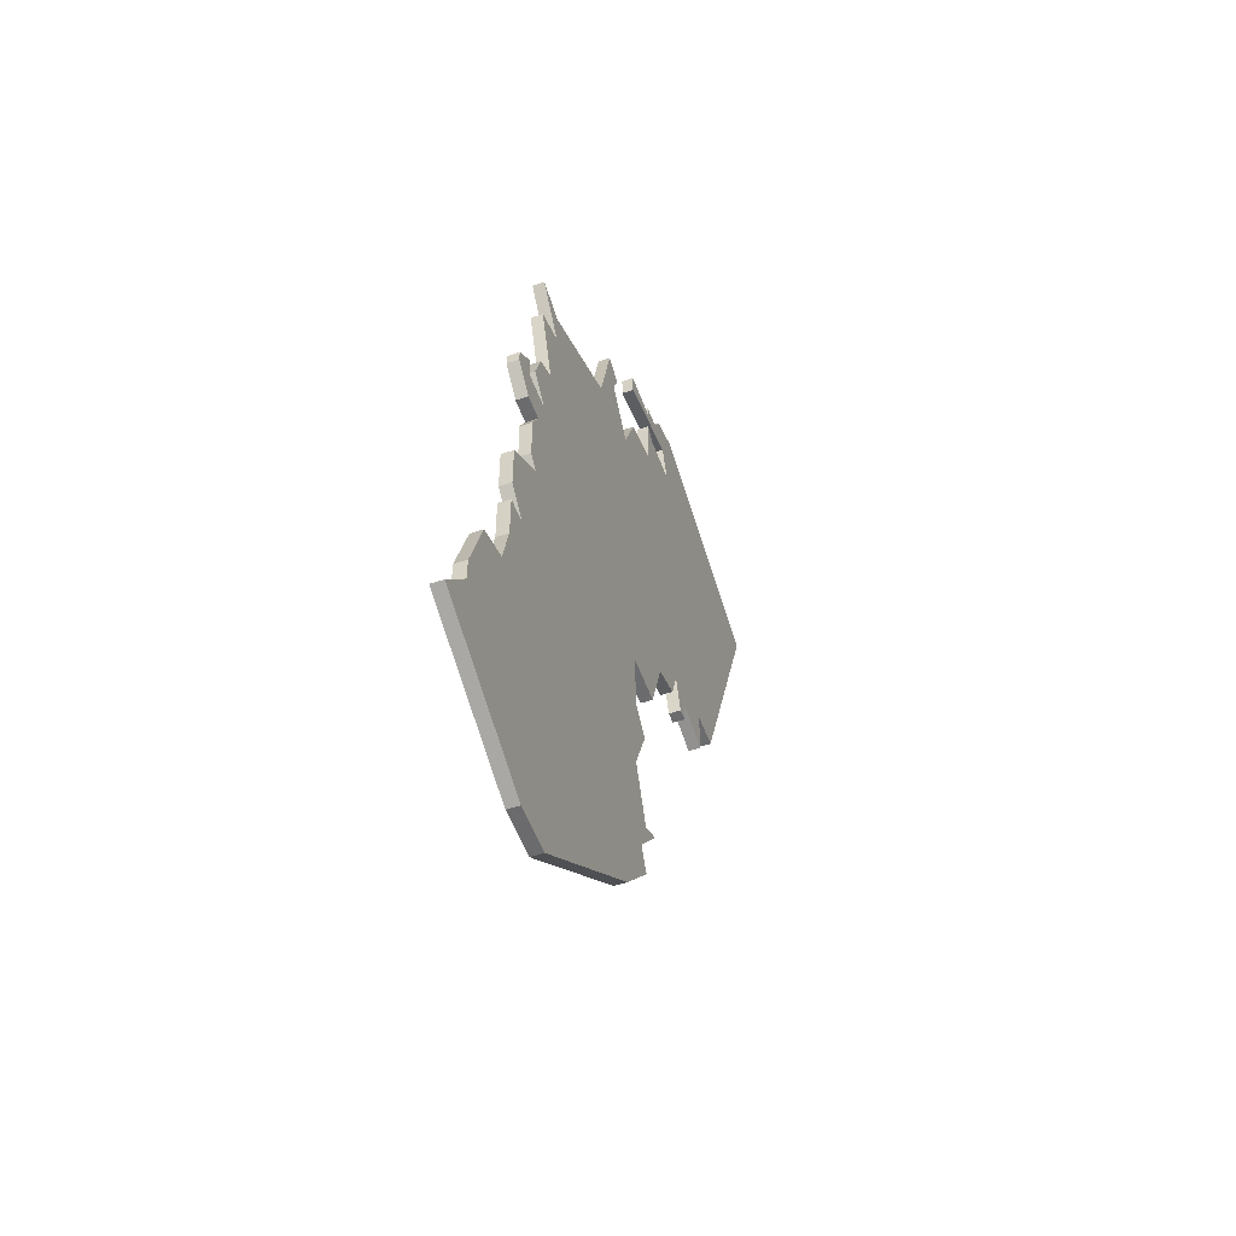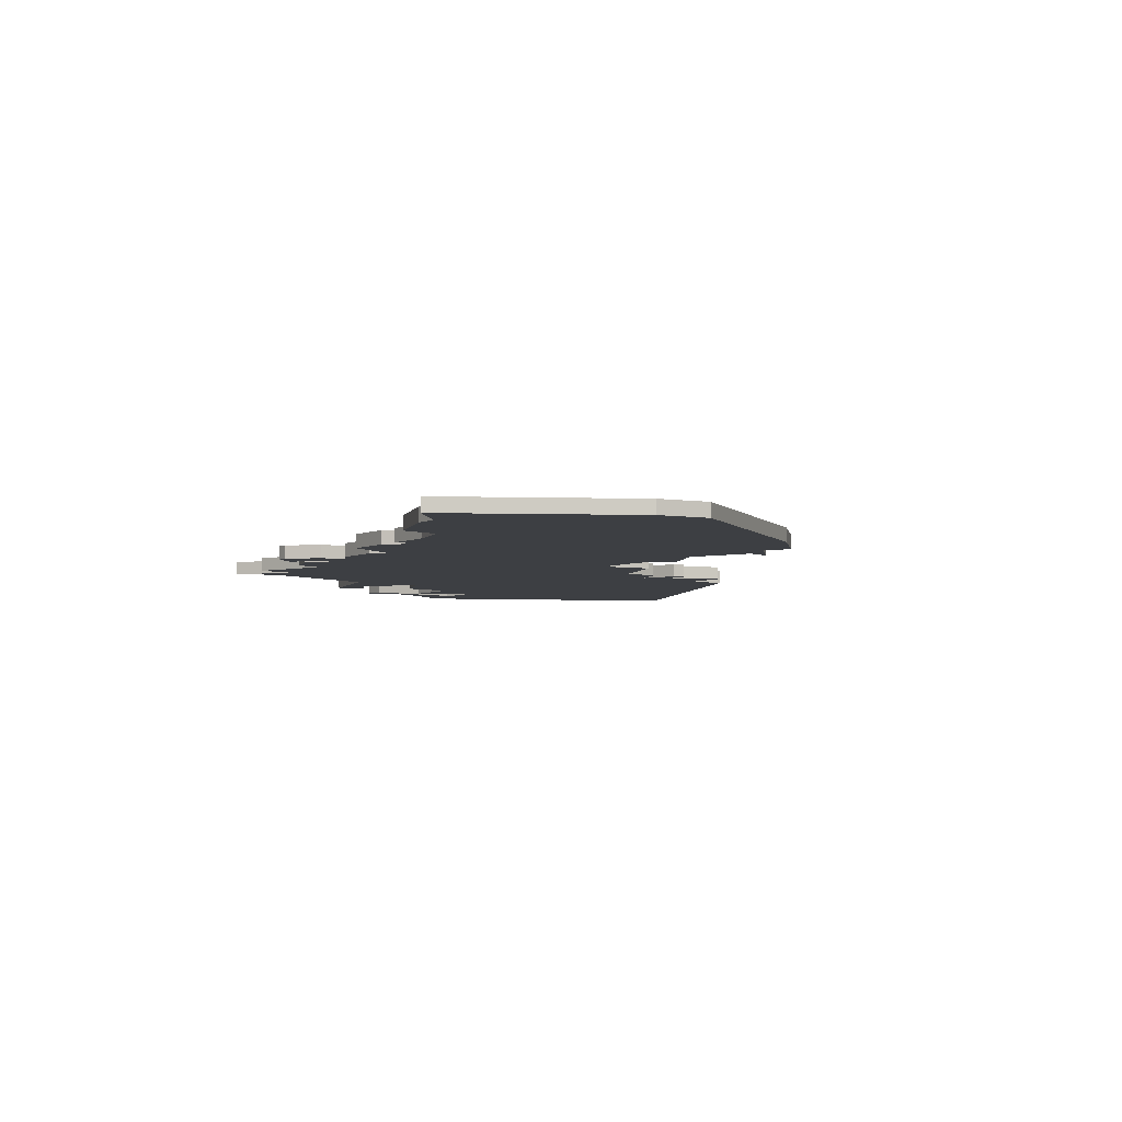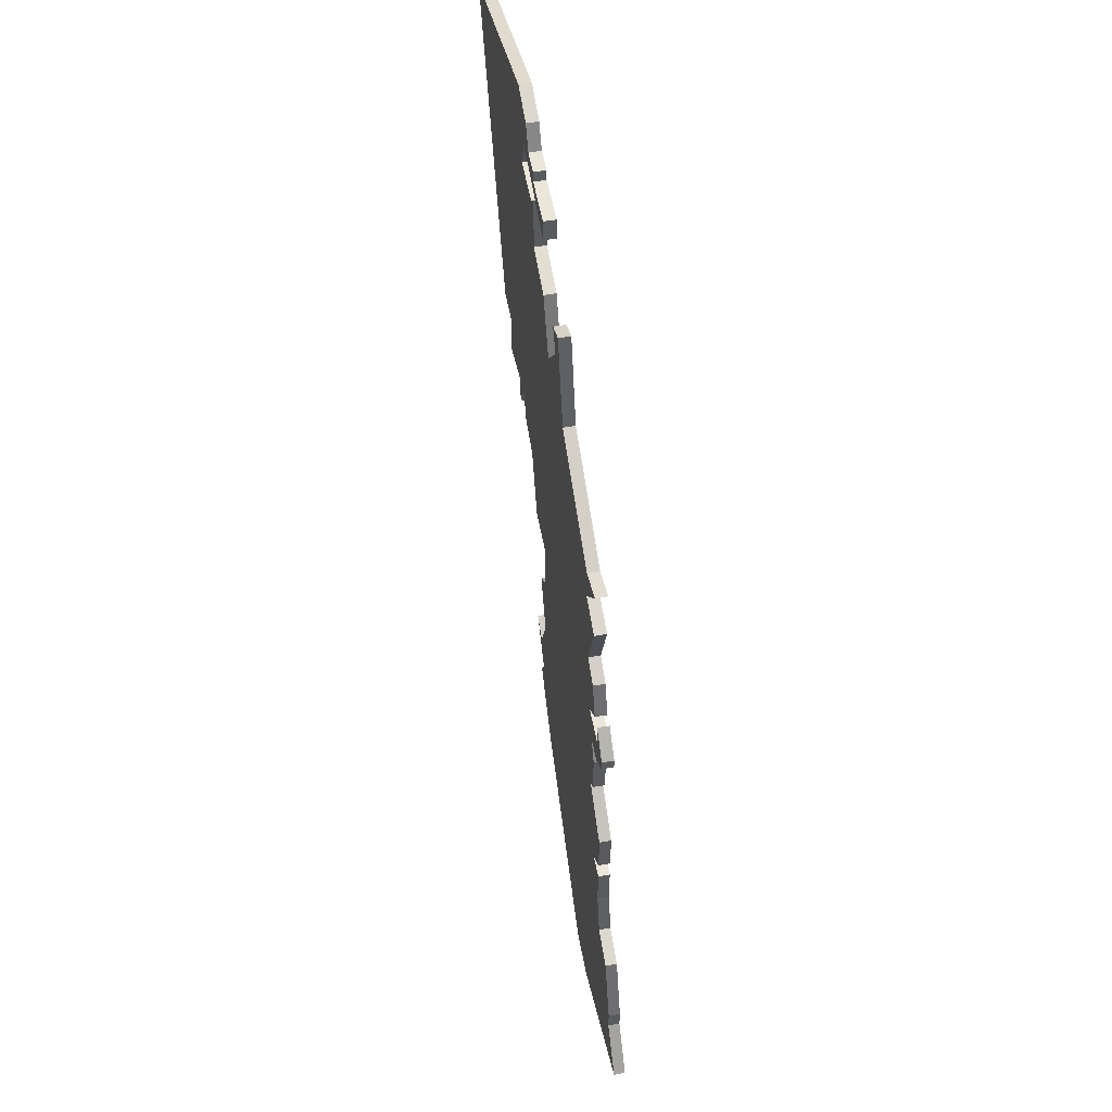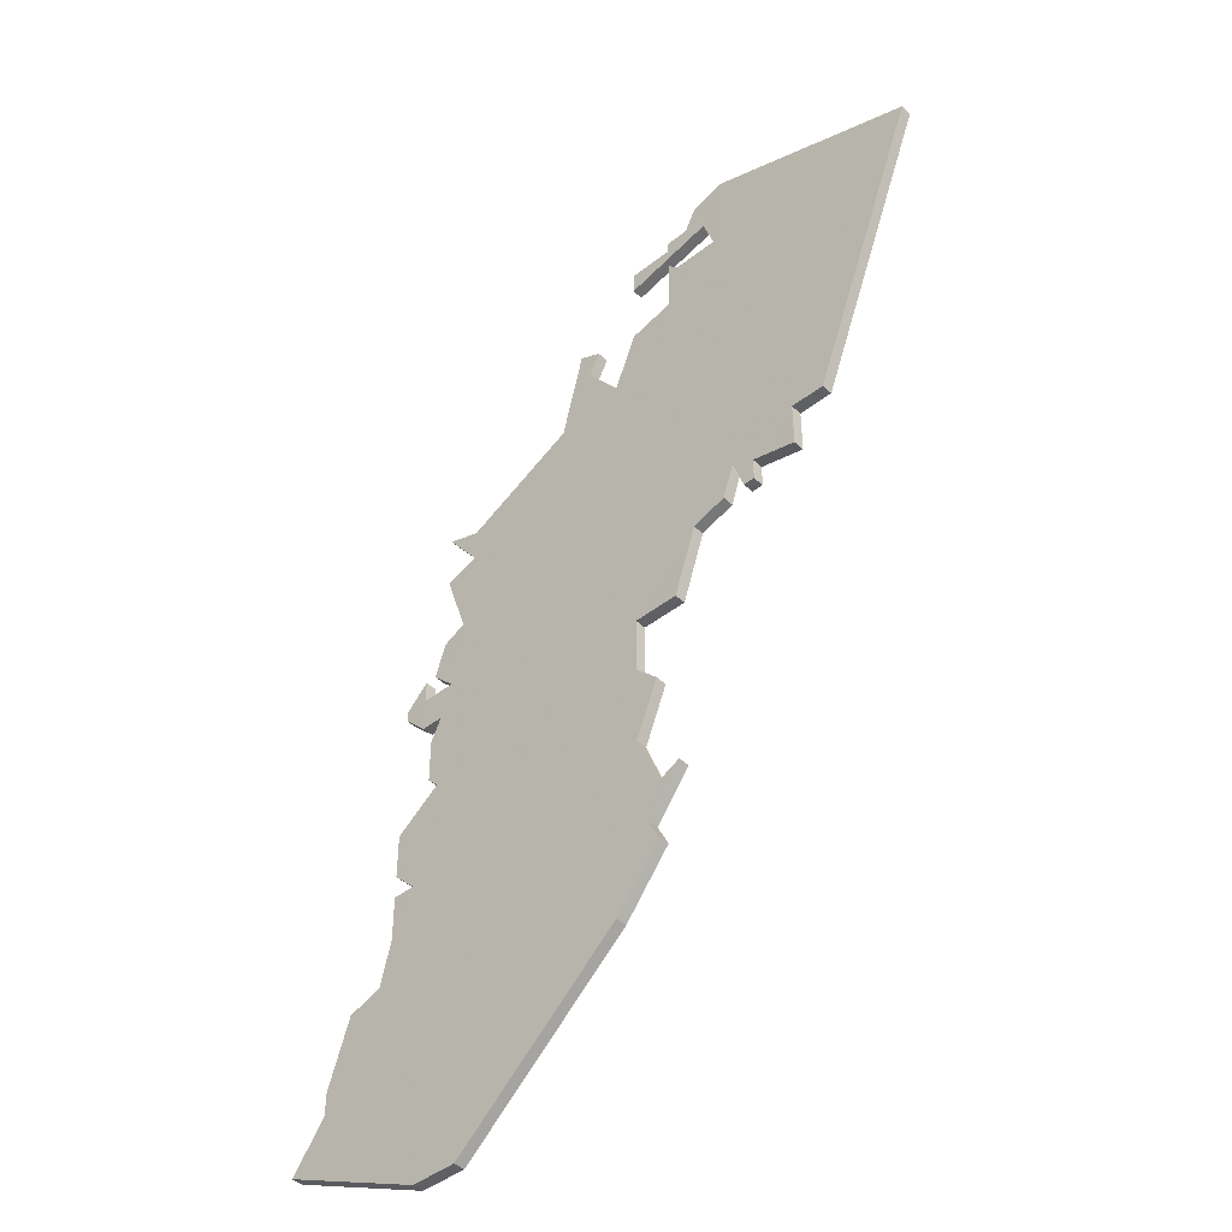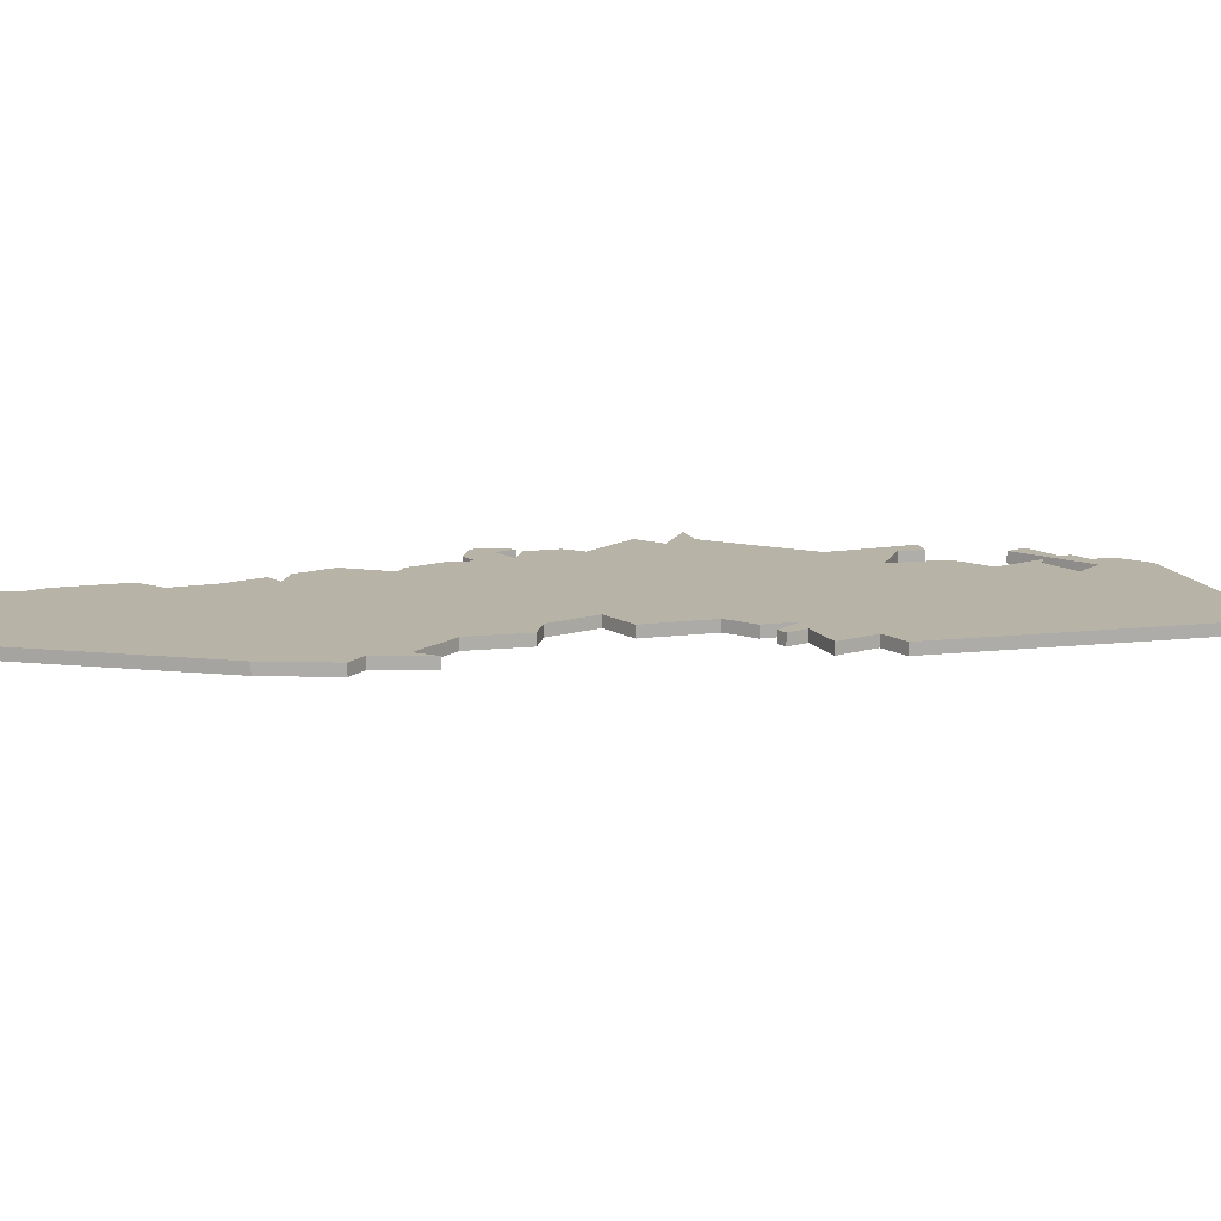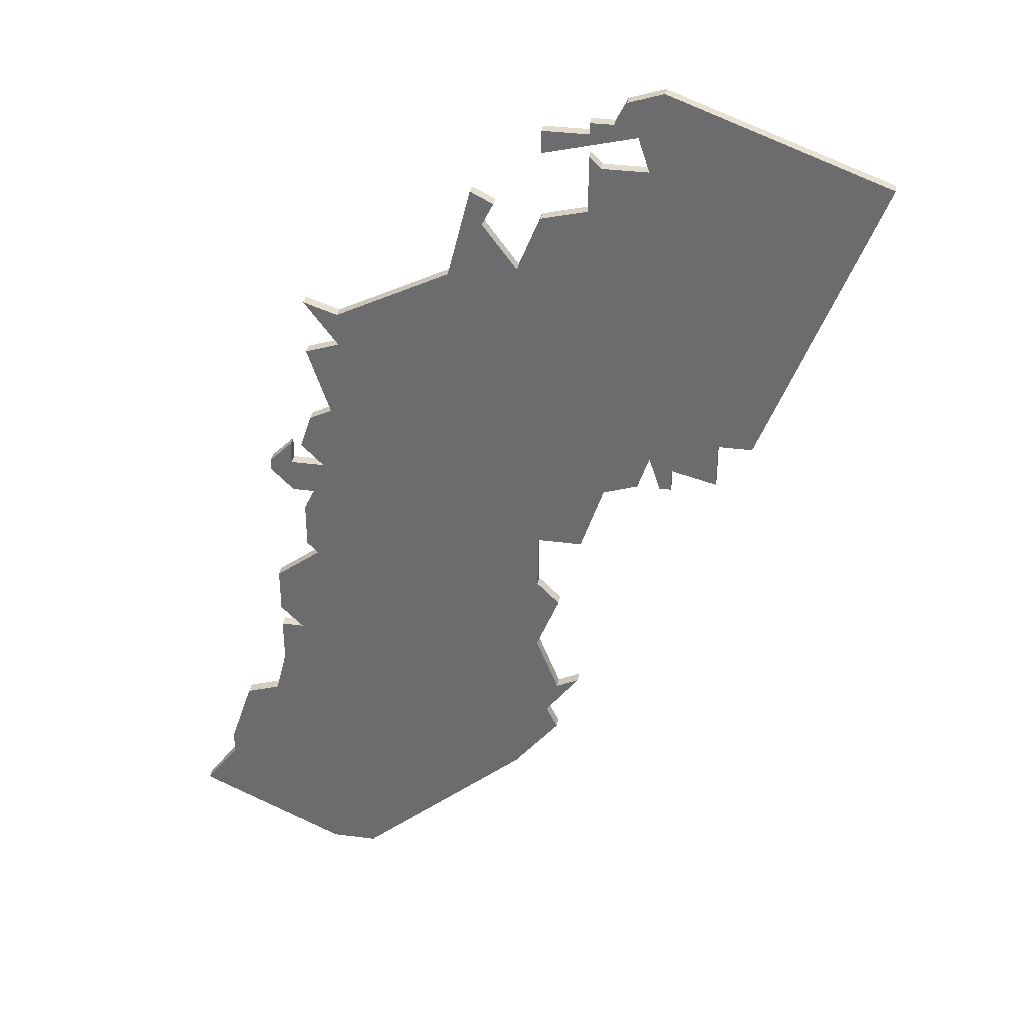
<metadata>
{"format":"obj","ext":"obj","renderer":"f3d","projection":"perspective","resolution":1024,"background":"white","views":[{"elev":-53.5,"azim":-70.3,"up":"+Y"},{"elev":-4.1,"azim":-30.7,"up":"+Z"},{"elev":54.8,"azim":-100.4,"up":"+Y"},{"elev":-44.0,"azim":42.7,"up":"+Y"},{"elev":12.6,"azim":54.4,"up":"+Z"},{"elev":34.7,"azim":9.9,"up":"+Y"}]}
</metadata>
<code>
v 3080 -340 0
v 3080 -340 1
v 3088 -372 0
v 3088 -372 1
v 3088 -367 0
v 3088 -367 1
v 3088 -334 0
v 3088 -334 1
v 3088 -326 0
v 3088 -326 1
v 3088 -328 0
v 3088 -328 1
v 3088 -379 0
v 3088 -379 1
v 3063 -380 0
v 3063 -380 1
v 3063 -374 0
v 3063 -374 1
v 3063 -384 0
v 3063 -384 1
v 3063 -361 0
v 3063 -361 1
v 3063 -378 0
v 3063 -378 1
v 3063 -362 0
v 3063 -362 1
v 3096 -326 0
v 3096 -326 1
v 3071 -407 0
v 3071 -407 1
v 3104 -359 0
v 3104 -359 1
v 3104 -355 0
v 3104 -355 1
v 3054 -401 0
v 3054 -401 1
v 3062 -388 0
v 3062 -388 1
v 3095 -323 0
v 3095 -323 1
v 3070 -348 0
v 3070 -348 1
v 3070 -345 0
v 3070 -345 1
v 3086 -339 0
v 3086 -339 1
v 3086 -394 0
v 3086 -394 1
v 3094 -325 0
v 3094 -325 1
v 3094 -361 0
v 3094 -361 1
v 3069 -355 0
v 3069 -355 1
v 3093 -329 0
v 3093 -329 1
v 3068 -361 0
v 3068 -361 1
v 3084 -333 0
v 3084 -333 1
v 3117 -329 0
v 3117 -329 1
v 3059 -389 0
v 3059 -389 1
v 3092 -333 0
v 3092 -333 1
v 3092 -325 0
v 3092 -325 1
v 3092 -383 0
v 3092 -383 1
v 3092 -367 0
v 3092 -367 1
v 3092 -326 0
v 3092 -326 1
v 3092 -328 0
v 3092 -328 1
v 3067 -364 0
v 3067 -364 1
v 3067 -356 0
v 3067 -356 1
v 3067 -349 0
v 3067 -349 1
v 3067 -407 0
v 3067 -407 1
v 3067 -344 0
v 3067 -344 1
v 3067 -371 0
v 3067 -371 1
v 3100 -358 0
v 3100 -358 1
v 3100 -360 0
v 3100 -360 1
v 3083 -335 0
v 3083 -335 1
v 3066 -366 0
v 3066 -366 1
v 3066 -359 0
v 3066 -359 1
v 3066 -370 0
v 3066 -370 1
v 3099 -360 0
v 3099 -360 1
v 3107 -355 0
v 3107 -355 1
v 3082 -332 0
v 3082 -332 1
v 3057 -397 0
v 3057 -397 1
v 3057 -395 0
v 3057 -395 1
v 3090 -389 0
v 3090 -389 1
v 3090 -374 0
v 3090 -374 1
v 3090 -384 0
v 3090 -384 1
v 3065 -380 0
v 3065 -380 1
v 3065 -364 0
v 3065 -364 1
v 3065 -359 0
v 3065 -359 1
v 3065 -361 0
v 3065 -361 1
v 3098 -357 0
v 3098 -357 1
v 3098 -322 0
v 3098 -322 1
v 3089 -387 0
v 3089 -387 1
v 3097 -360 0
v 3097 -360 1
v 3097 -329 0
v 3097 -329 1
f 83 35 107
f 109 63 37
f 37 107 109
f 37 19 47
f 15 117 19
f 37 83 107
f 87 117 17
f 117 23 17
f 117 47 19
f 37 29 83
f 13 117 87
f 77 87 95
f 99 95 87
f 87 77 5
f 123 25 21
f 119 25 123
f 123 77 119
f 121 123 21
f 57 97 79
f 77 123 57
f 81 41 53
f 51 53 1
f 1 41 43
f 41 1 53
f 41 85 43
f 59 93 105
f 1 105 93
f 5 77 57
f 53 5 57
f 57 79 53
f 93 45 1
f 37 47 29
f 13 129 117
f 111 47 129
f 115 69 129
f 115 129 13
f 13 87 3
f 113 13 3
f 3 87 5
f 5 53 51
f 125 131 51
f 5 51 71
f 89 101 125
f 33 89 125
f 101 89 91
f 31 89 33
f 45 125 51
f 1 45 51
f 65 45 7
f 65 33 45
f 9 73 11
f 49 73 67
f 27 11 73
f 75 55 65
f 133 65 55
f 133 103 33
f 133 33 65
f 61 103 133
f 27 49 39
f 27 127 133
f 61 133 127
f 39 127 27
f 73 49 27
f 33 125 45
f 47 117 129
f 108 36 84
f 38 64 110
f 110 108 38
f 48 20 38
f 20 118 16
f 108 84 38
f 18 118 88
f 18 24 118
f 20 48 118
f 84 30 38
f 88 118 14
f 96 88 78
f 88 96 100
f 6 78 88
f 22 26 124
f 124 26 120
f 120 78 124
f 22 124 122
f 80 98 58
f 58 124 78
f 54 42 82
f 2 54 52
f 44 42 2
f 54 2 42
f 44 86 42
f 106 94 60
f 94 106 2
f 58 78 6
f 58 6 54
f 54 80 58
f 2 46 94
f 30 48 38
f 118 130 14
f 130 48 112
f 130 70 116
f 14 130 116
f 4 88 14
f 4 14 114
f 6 88 4
f 52 54 6
f 52 132 126
f 72 52 6
f 126 102 90
f 126 90 34
f 92 90 102
f 34 90 32
f 52 126 46
f 52 46 2
f 8 46 66
f 46 34 66
f 12 74 10
f 68 74 50
f 74 12 28
f 66 56 76
f 56 66 134
f 34 104 134
f 66 34 134
f 134 104 62
f 40 50 28
f 134 128 28
f 128 134 62
f 28 128 40
f 28 50 74
f 46 126 34
f 130 118 48
f 108 110 107
f 107 110 109
f 36 108 35
f 35 108 107
f 84 36 83
f 83 36 35
f 30 84 29
f 29 84 83
f 48 30 47
f 47 30 29
f 112 48 111
f 111 48 47
f 130 112 129
f 129 112 111
f 70 130 69
f 69 130 129
f 116 70 115
f 115 70 69
f 14 116 13
f 13 116 115
f 114 14 113
f 113 14 13
f 4 114 3
f 3 114 113
f 6 4 5
f 5 4 3
f 72 6 71
f 71 6 5
f 52 72 51
f 51 72 71
f 132 52 131
f 131 52 51
f 126 132 125
f 125 132 131
f 102 126 101
f 101 126 125
f 92 102 91
f 91 102 101
f 90 92 89
f 89 92 91
f 32 90 31
f 31 90 89
f 34 32 33
f 33 32 31
f 104 34 103
f 103 34 33
f 62 104 61
f 61 104 103
f 128 62 127
f 127 62 61
f 40 128 39
f 39 128 127
f 50 40 49
f 49 40 39
f 68 50 67
f 67 50 49
f 74 68 73
f 73 68 67
f 10 74 9
f 9 74 73
f 12 10 11
f 11 10 9
f 28 12 27
f 27 12 11
f 134 28 133
f 133 28 27
f 56 134 55
f 55 134 133
f 76 56 75
f 75 56 55
f 66 76 65
f 65 76 75
f 8 66 7
f 7 66 65
f 46 8 45
f 45 8 7
f 94 46 93
f 93 46 45
f 60 94 59
f 59 94 93
f 106 60 105
f 105 60 59
f 2 106 1
f 1 106 105
f 44 2 43
f 43 2 1
f 86 44 85
f 85 44 43
f 42 86 41
f 41 86 85
f 82 42 81
f 81 42 41
f 54 82 53
f 53 82 81
f 80 54 79
f 79 54 53
f 98 80 97
f 97 80 79
f 58 98 57
f 57 98 97
f 124 58 123
f 123 58 57
f 122 124 121
f 121 124 123
f 22 122 21
f 21 122 121
f 26 22 25
f 25 22 21
f 120 26 119
f 119 26 25
f 78 120 77
f 77 120 119
f 96 78 95
f 95 78 77
f 100 96 99
f 99 96 95
f 88 100 87
f 87 100 99
f 18 88 17
f 17 88 87
f 24 18 23
f 23 18 17
f 118 24 117
f 117 24 23
f 16 118 15
f 15 118 117
f 20 16 19
f 19 16 15
f 38 20 37
f 37 20 19
f 110 64 109
f 109 64 63
f 64 38 63
f 63 38 37

</code>
